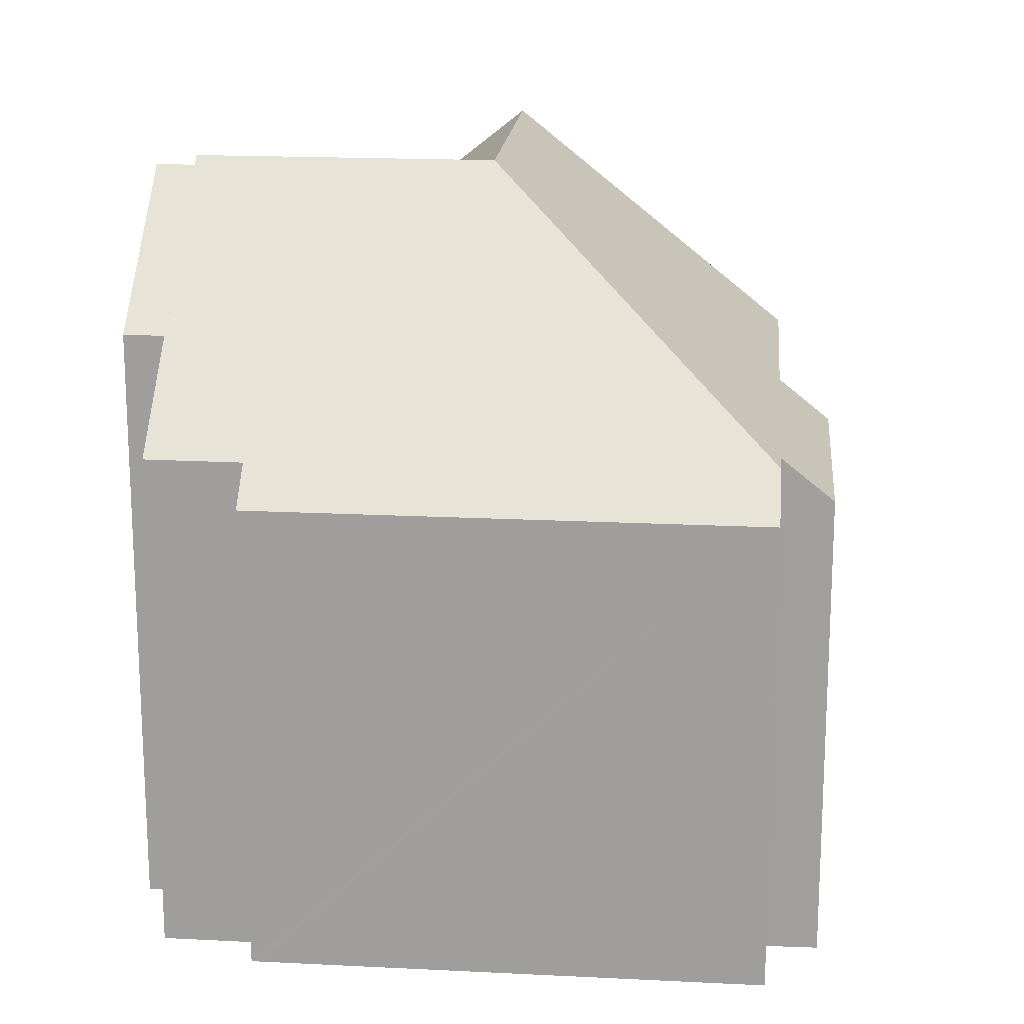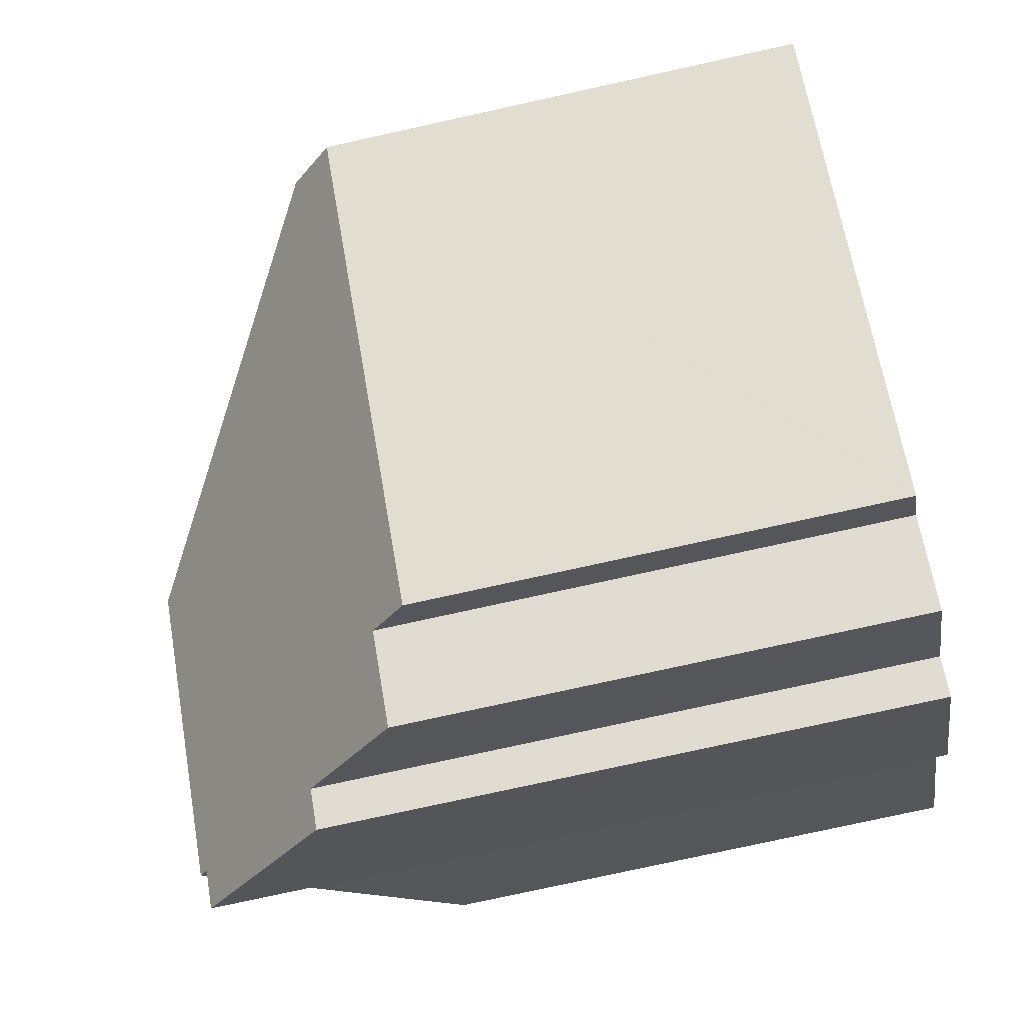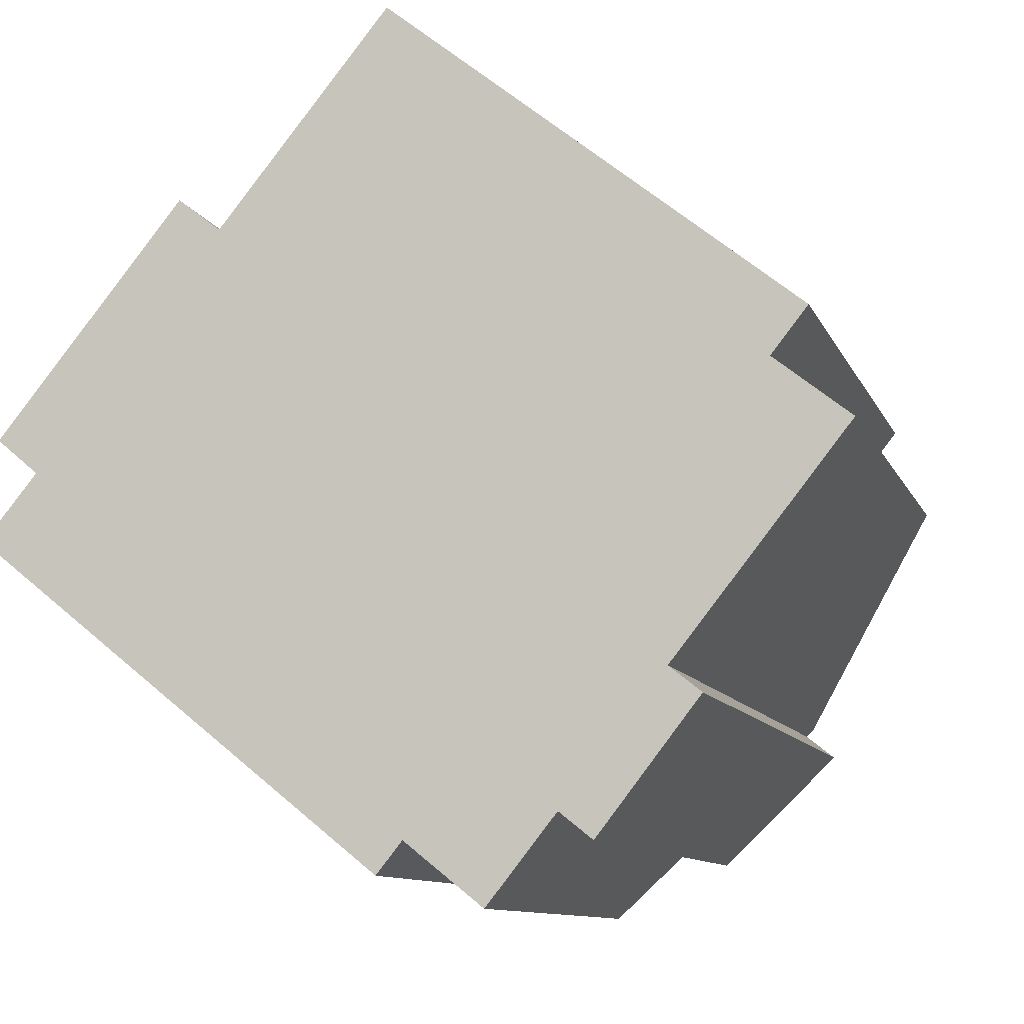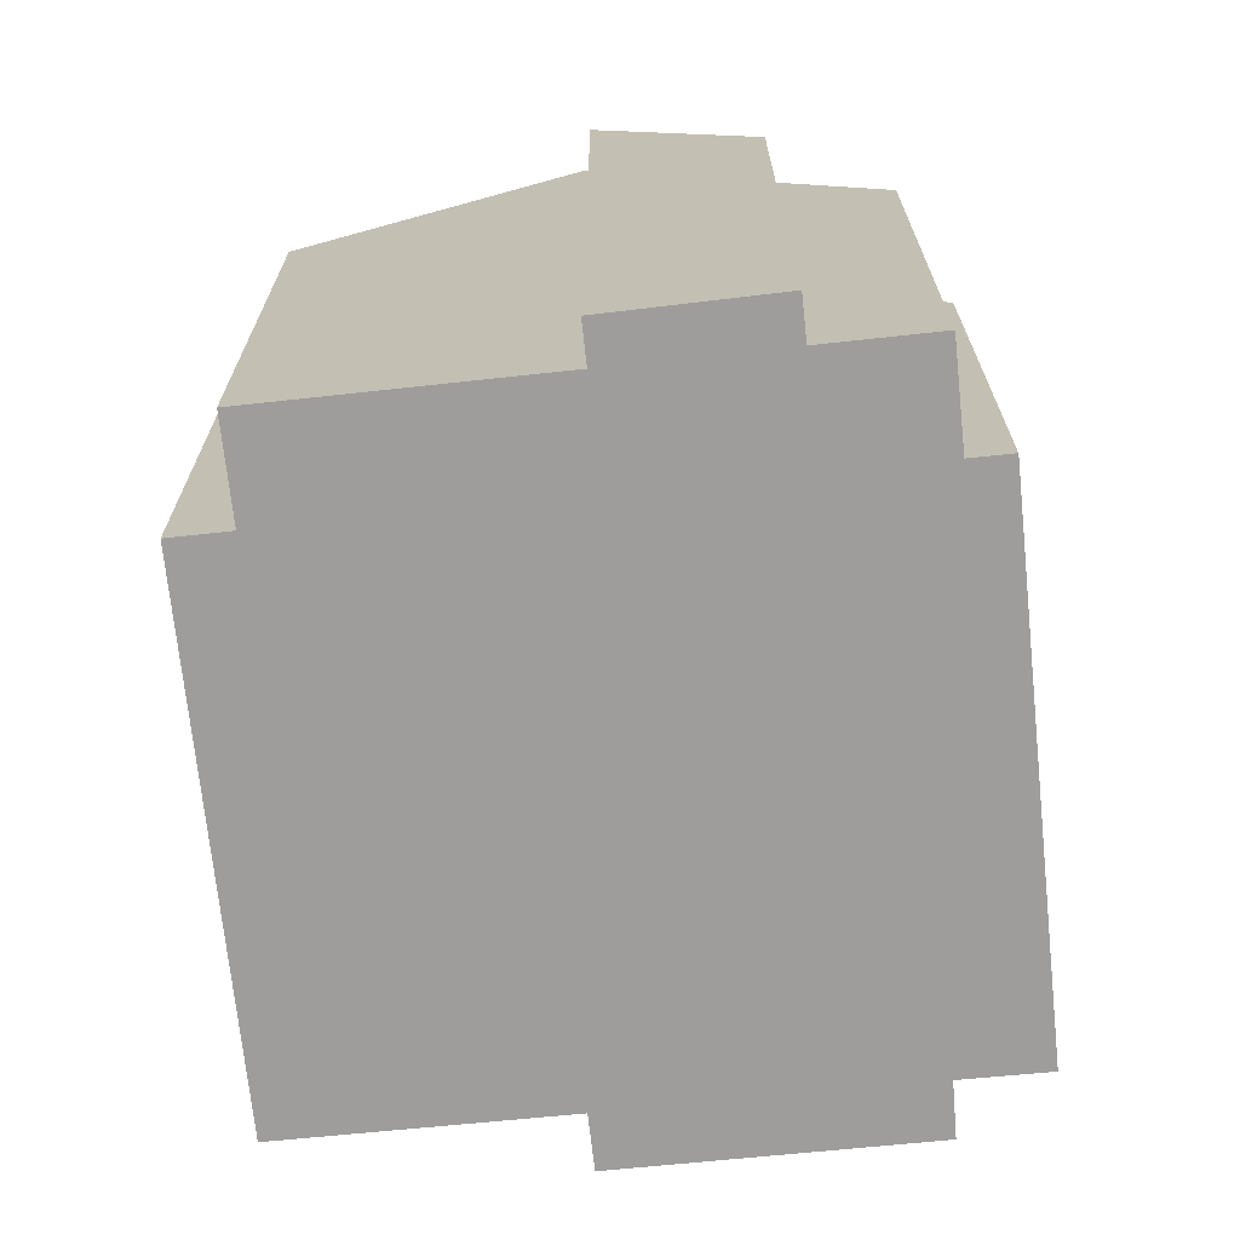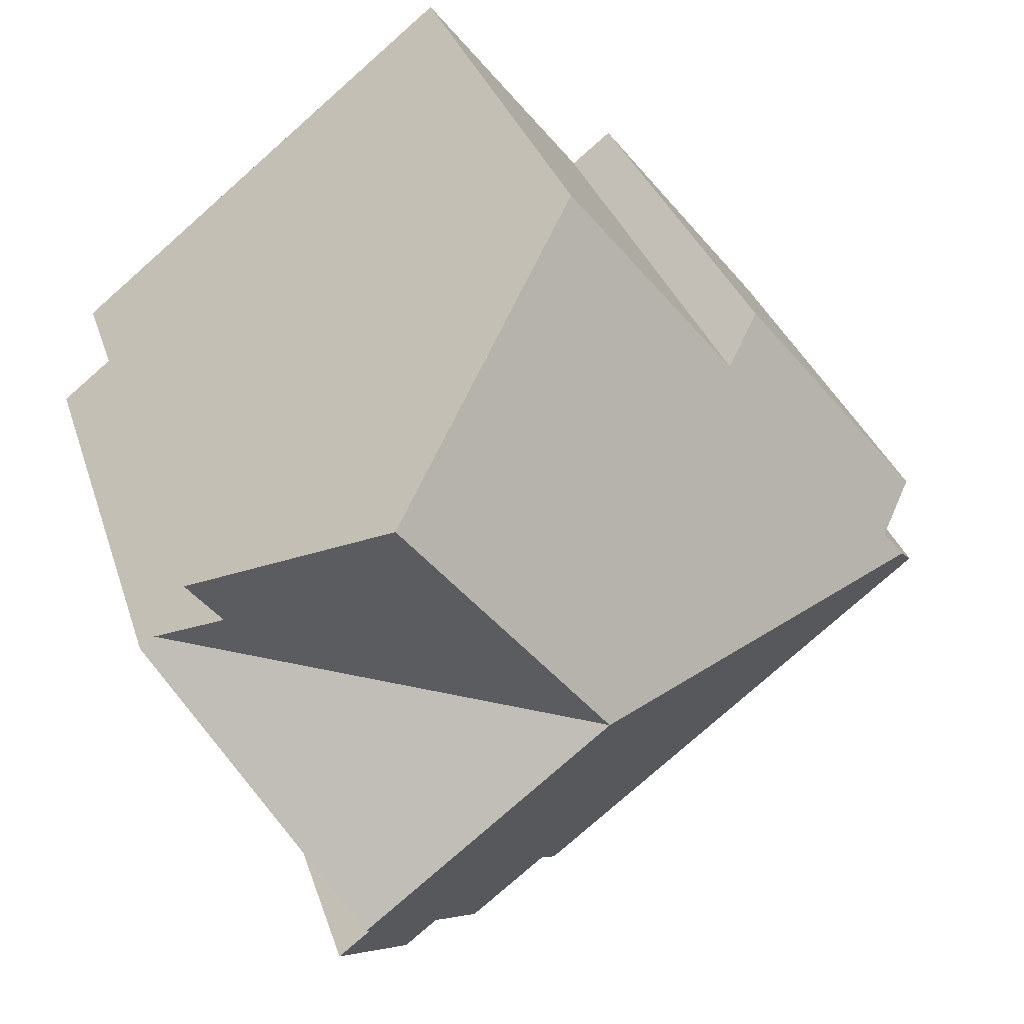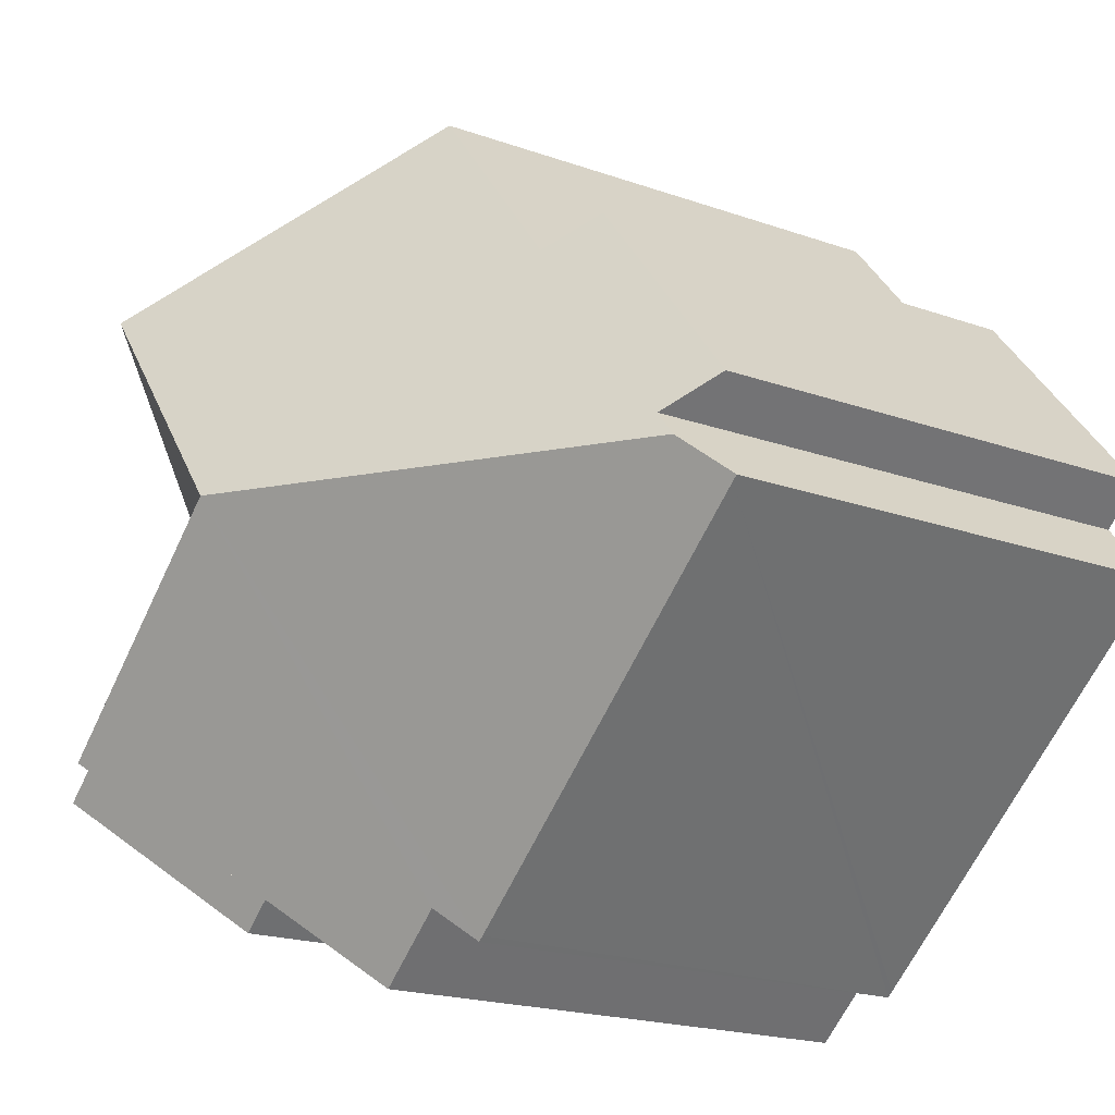
<metadata>
{"format":"obj","ext":"obj","renderer":"f3d","projection":"perspective","resolution":1024,"background":"white","views":[{"elev":18.0,"azim":-135.6,"up":"+Y"},{"elev":-77.7,"azim":-77.6,"up":"+Z"},{"elev":-10.0,"azim":15.8,"up":"+Z"},{"elev":-70.7,"azim":134.7,"up":"+Y"},{"elev":31.4,"azim":163.8,"up":"+Z"},{"elev":-19.9,"azim":-123.2,"up":"+Z"}]}
</metadata>
<code>
v  10.57 18.4 1.51
v  20.46 12.77 1.811
v  16.45 18.4 -3.223
v  20.1 12.77 2.096
v  0.743 12.6 0.906
v  0.132 11.57 -0.106
v  0 11.57 7.085e-16
v  9.593 11.58 -7.707
v  9.734 11.58 -7.819
v  10.35 12.44 -7.057
v  12.21 12.44 -8.548
v  16.3 18.2 -3.406
v  13.86 14.75 -6.482
v  14.65 14.76 -7.113
v  17.06 18.2 -4.011
v  1.286 12.6 1.568
v  0.297 11.57 2.4
v  4.744 11.56 7.894
v  5.751 12.59 7.1
v  15.48 18.4 7.57
v  9.588 12.59 11.83
v  9.818 12.59 12.11
v  10.17 12.95 11.83
v  19.5 14.27 4.344
v  18.64 14.26 3.258
v  9.818 -7.416e-16 12.11
v  19.5 -2.66e-16 4.344
v  10.17 -7.243e-16 11.83
v  15.48 -4.635e-16 7.57
v  18.64 -1.995e-16 3.258
v  20.46 -1.109e-16 1.811
v  20.1 -1.283e-16 2.096
v  17.06 2.456e-16 -4.011
v  16.3 2.086e-16 -3.406
v  5.751 -4.348e-16 7.1
v  4.744 -4.834e-16 7.894
v  16.45 1.974e-16 -3.223
v  14.65 4.355e-16 -7.113
v  13.86 3.969e-16 -6.482
v  12.21 5.234e-16 -8.548
v  10.35 4.321e-16 -7.057
v  9.734 4.788e-16 -7.819
v  9.593 4.719e-16 -7.707
v  0.132 6.491e-18 -0.106
v  0 0 0
v  1.286 -9.601e-17 1.568
v  0.297 -1.47e-16 2.4
v  0.743 -5.548e-17 0.906
v  9.588 -7.243e-16 11.83
g defaultobject
f 1 2 3
f 2 1 4
f 5 6 7
f 6 5 8
f 8 5 1
f 8 1 9
f 9 1 10
f 10 1 11
f 11 1 12
f 12 1 3
f 11 12 13
f 13 12 14
f 15 14 12
f 16 1 5
f 1 16 17
f 1 17 18
f 1 18 19
f 1 19 20
f 20 19 21
f 20 21 22
f 20 22 23
f 24 1 20
f 1 24 25
f 1 25 4
f 23 24 20
f 24 23 22
f 24 22 26
f 24 26 27
f 27 26 28
f 27 28 29
f 30 4 25
f 4 30 2
f 2 30 31
f 31 30 32
f 12 33 15
f 33 12 34
f 18 35 19
f 35 18 36
f 27 25 24
f 25 27 30
f 2 12 3
f 12 2 34
f 34 2 31
f 34 31 37
f 33 14 15
f 14 33 38
f 39 11 13
f 11 39 40
f 41 9 10
f 9 41 42
f 38 13 14
f 13 38 39
f 40 10 11
f 10 40 41
f 42 8 9
f 8 42 6
f 6 42 43
f 6 43 44
f 6 44 7
f 7 44 45
f 46 17 16
f 17 46 47
f 7 16 5
f 16 7 46
f 46 7 45
f 46 45 48
f 47 18 17
f 18 47 36
f 21 26 22
f 26 21 19
f 26 19 49
f 49 19 35
f 33 34 38
f 31 30 37
f 30 31 32
f 44 48 45
f 48 44 43
f 48 43 46
f 46 43 36
f 36 43 35
f 35 43 49
f 49 43 26
f 26 43 28
f 28 43 29
f 29 43 42
f 29 42 41
f 29 41 40
f 29 40 30
f 29 30 27
f 30 40 39
f 30 39 38
f 30 38 34
f 30 34 37
f 36 47 46

</code>
